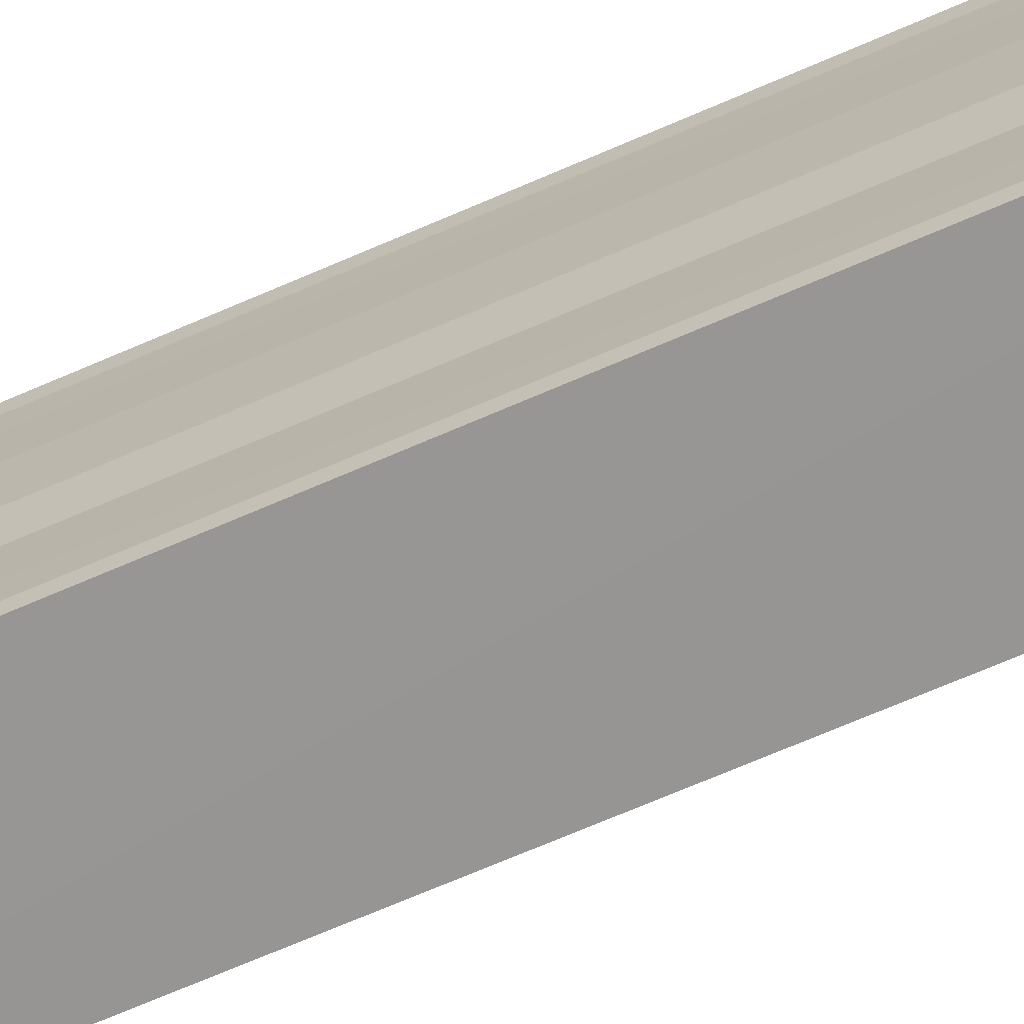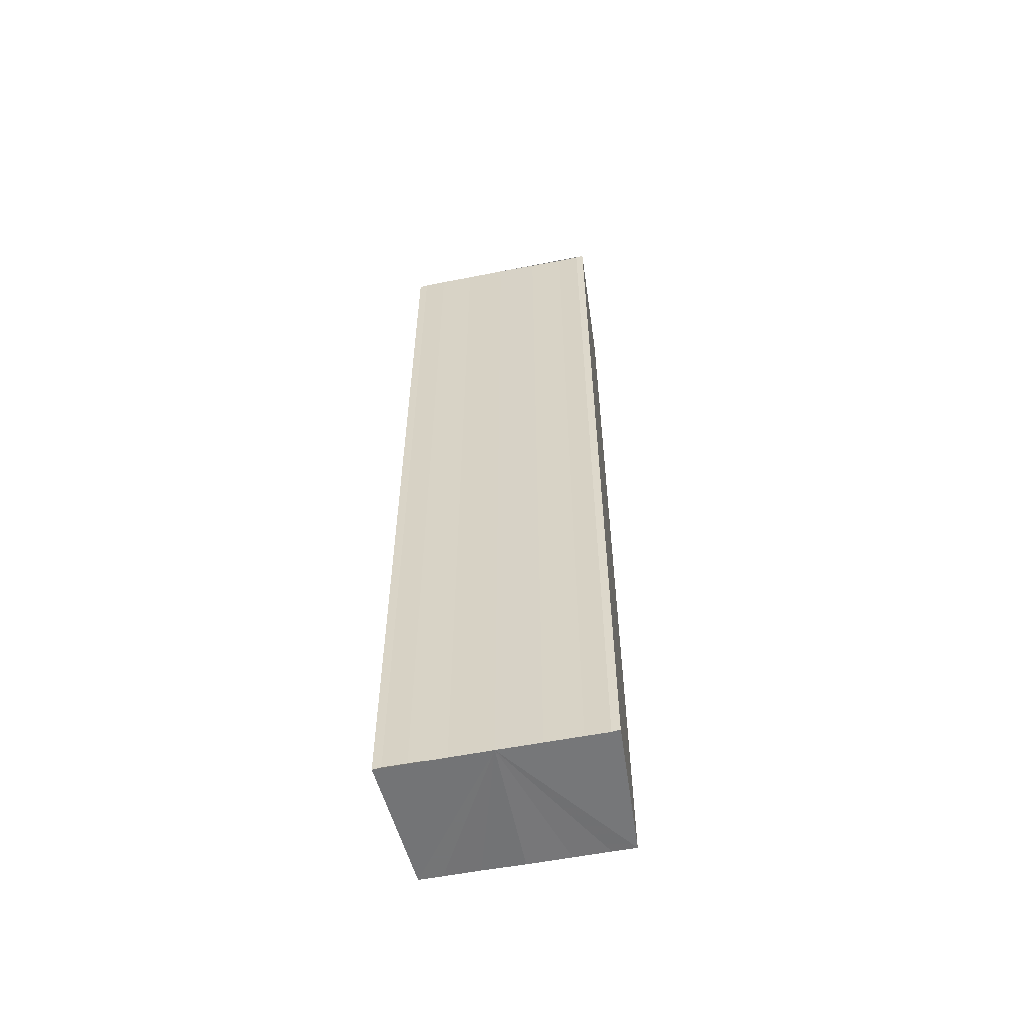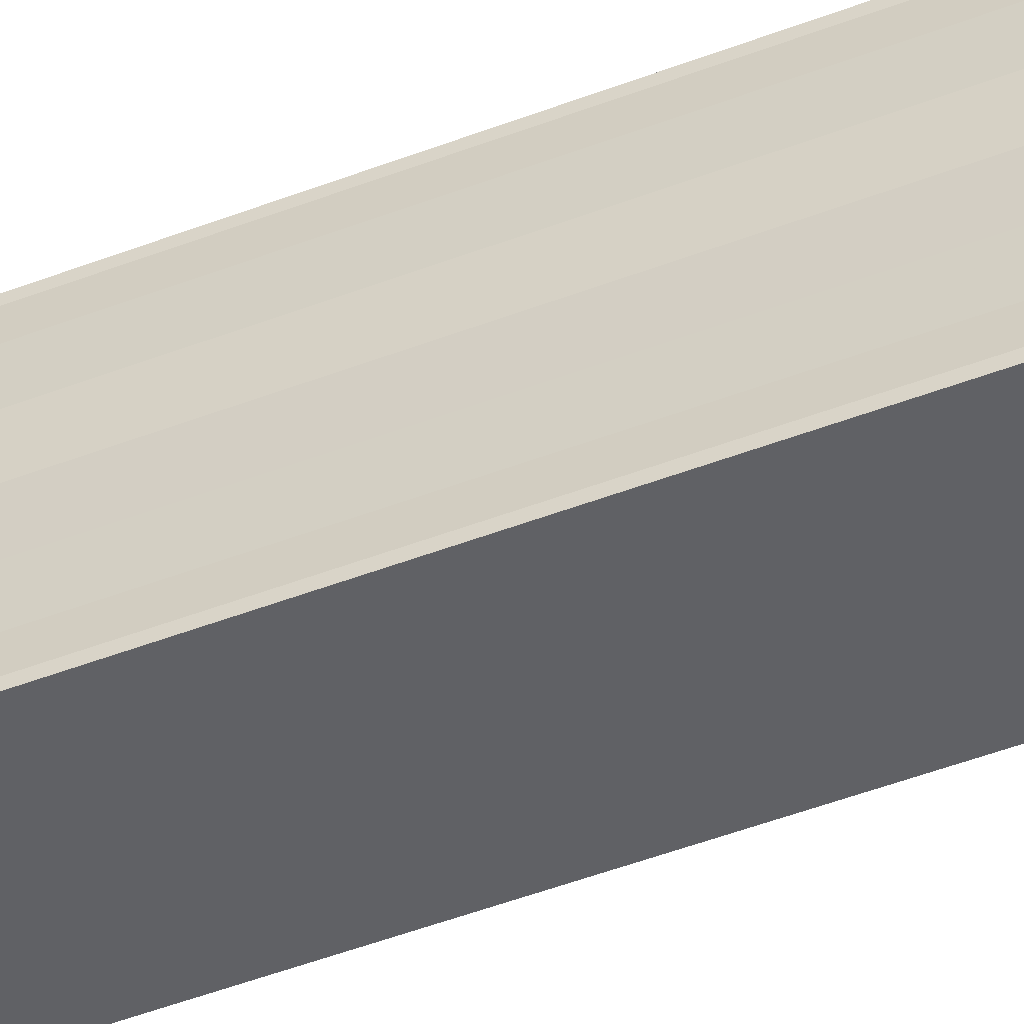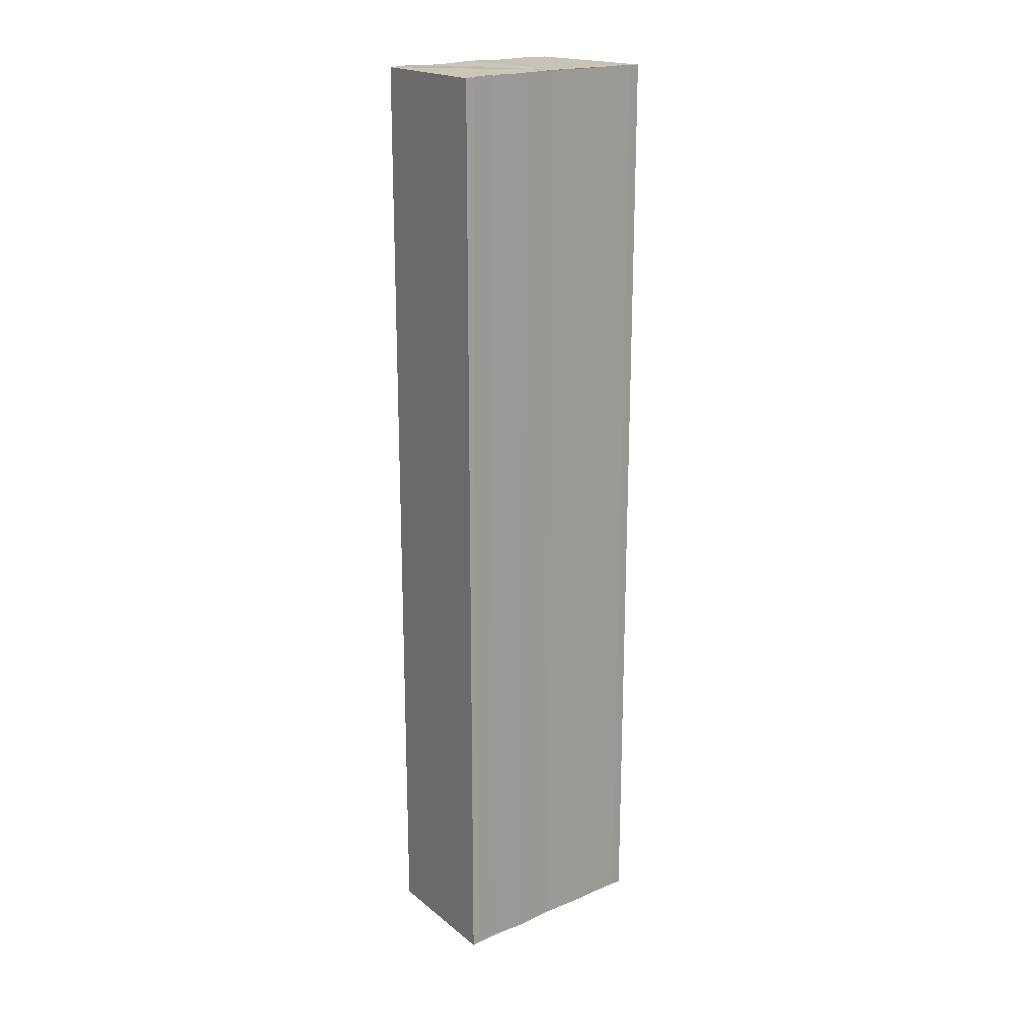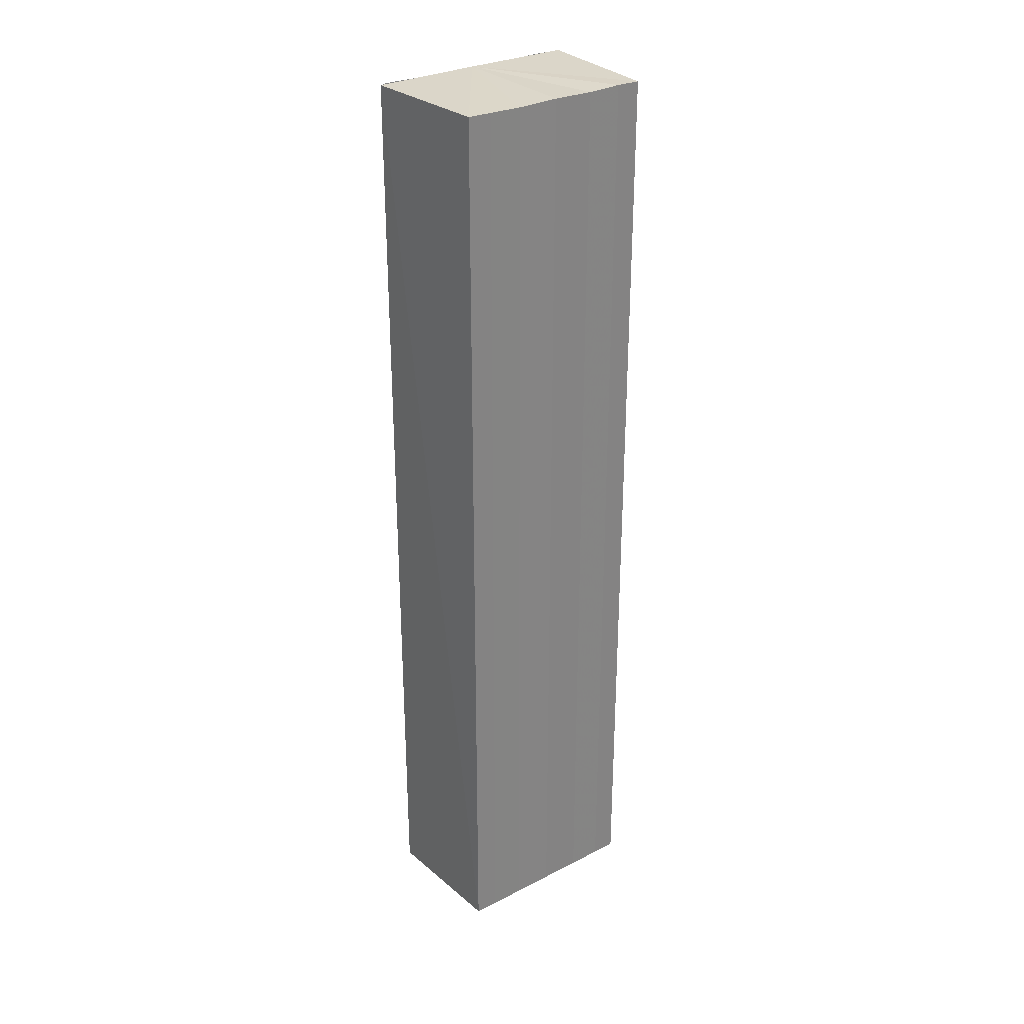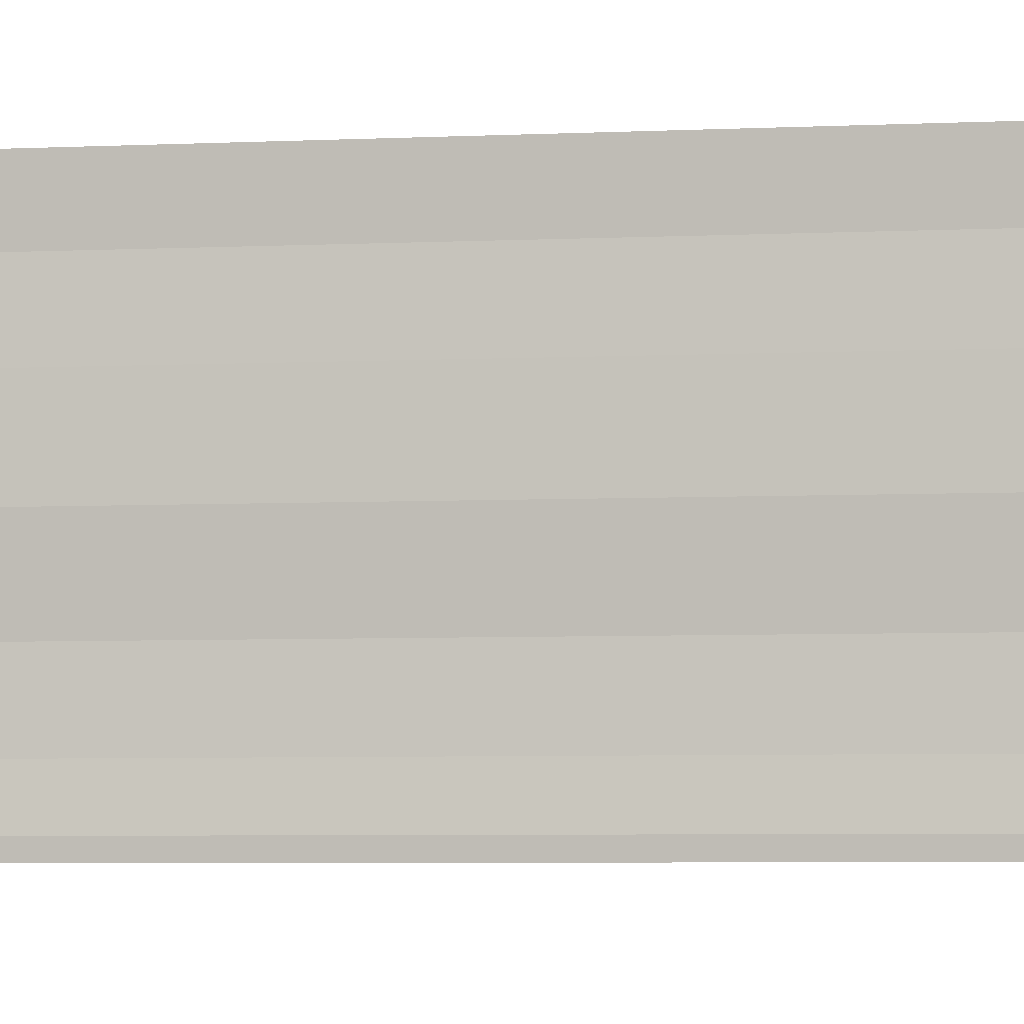
<metadata>
{"format":"obj","ext":"obj","renderer":"f3d","projection":"perspective","resolution":1024,"background":"white","views":[{"elev":-70.8,"azim":-66.7,"up":"+Z"},{"elev":-57.0,"azim":-78.3,"up":"+Y"},{"elev":-53.9,"azim":-68.2,"up":"+Z"},{"elev":19.5,"azim":-128.0,"up":"+Y"},{"elev":29.6,"azim":53.4,"up":"+Y"},{"elev":-3.6,"azim":-77.5,"up":"+Z"}]}
</metadata>
<code>
o 2772
v 2247 1883 25.21
v 2247 1883 25.21
v 2247 1883 25.21
v 2247 1883 25.21
v 2247 1883 25.21
v 2247 1883 25.21
v 2247 1883 25.2
v 2247 1883 25.2
v 2247 1883 25.2
v 2247 1883 25.2
v 2247 1883 25.2
v 2247 1883 25.2
v 2247 1883 25.21
v 2247 1883 25.21
v 2247 1883 25.21
v 2247 1883 25.22
v 2247 1883 25.22
v 2247 1883 25.22
v 2247 1883 25.22
v 2247 1883 25.22
v 2247 1883 25.2
v 2247 1883 25.2
v 2247 1883 25.2
v 2247 1883 25.2
v 2247 1883 25.2
v 2247 1883 25.21
v 2247 1883 25.21
v 2247 1883 25.21
v 2247 1883 25.22
v 2247 1883 25.22
v 2247 1883 25.22
v 2247 1883 25.22
v 2247 1883 25.22
v 2247 1883 25.22
v 2247 1883 25.22
v 2247 1883 25.22
v 2247 1883 25.22
v 2247 1883 25.22
v 2247 1883 25.22
v 2247 1883 25.22
v 2247 1883 25.22
v 2247 1883 25.22
v 2247 1883 25.22
v 2247 1883 25.22
v 2247 1883 25.22
v 2247 1883 25.22
v 2247 1883 25.22
v 2247 1883 25.22
v 2247 1883 25.21
v 2247 1883 25.22
v 2247 1883 25.21
v 2247 1883 25.21
v 2247 1883 25.21
v 2247 1883 25.21
v 2247 1883 25.2
v 2247 1883 25.21
v 2247 1883 25.2
v 2247 1883 25.21
v 2247 1883 25.21
v 2247 1883 25.21
v 2247 1883 25.21
v 2247 1883 25.21
v 2247 1883 25.22
v 2247 1883 25.21
v 2247 1883 25.22
v 2247 1883 25.22
v 2247 1883 25.22
v 2247 1883 25.22
f 1 2 3
f 3 2 4
f 2 5 4
f 4 5 6
f 5 7 6
f 6 7 8
f 7 9 8
f 8 10 11
f 3 11 12
f 3 12 13
f 3 13 14
f 3 14 15
f 3 15 16
f 3 16 17
f 3 17 18
f 3 18 19
f 20 1 3
f 1 21 10
f 22 21 23
f 24 25 22
f 1 26 21
f 1 27 26
f 1 28 27
f 1 29 28
f 1 30 29
f 1 31 30
f 1 32 31
f 33 1 20
f 34 33 20
f 35 33 34
f 36 35 34
f 37 35 36
f 38 37 36
f 39 37 40
f 41 32 42
f 43 44 41
f 45 31 46
f 47 48 45
f 49 50 47
f 51 52 49
f 53 54 51
f 55 56 53
f 57 58 55
f 58 59 60
f 59 61 62
f 61 63 64
f 63 65 66
f 65 67 68

</code>
